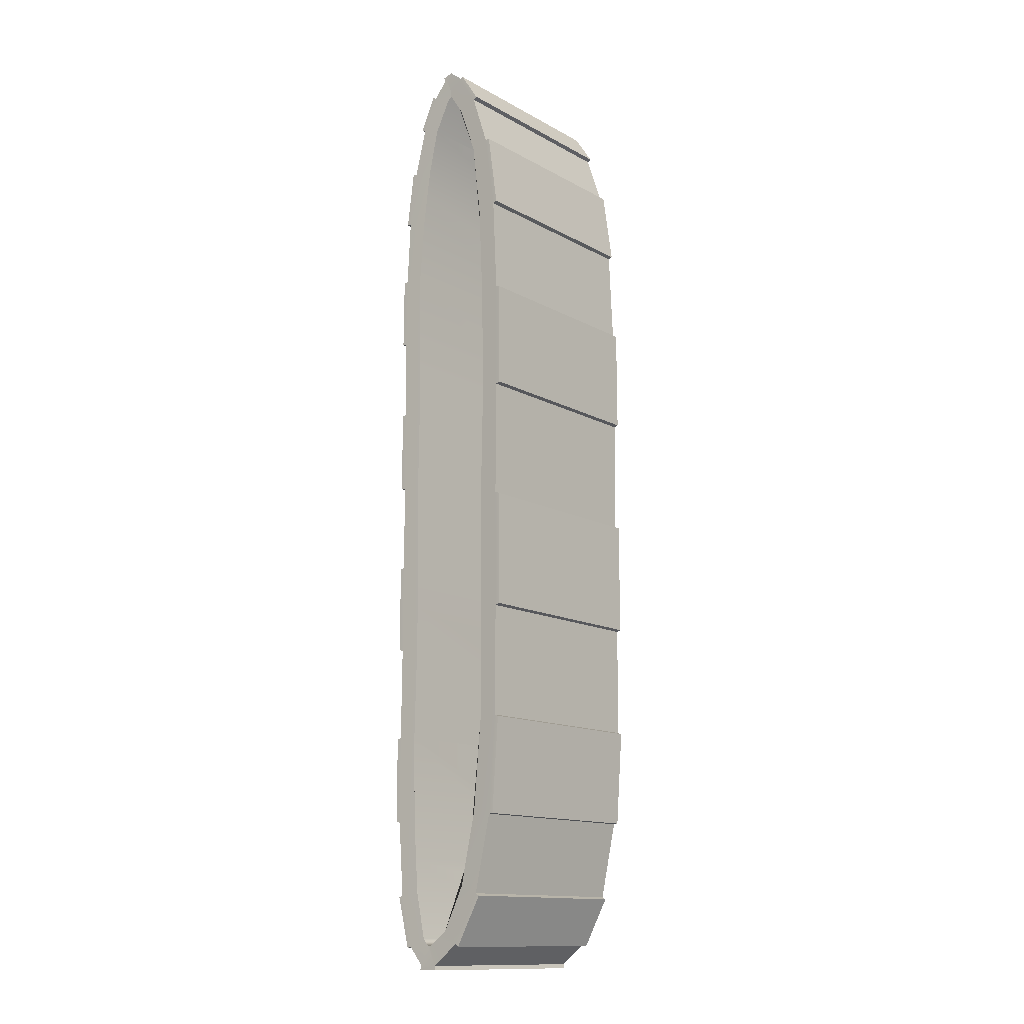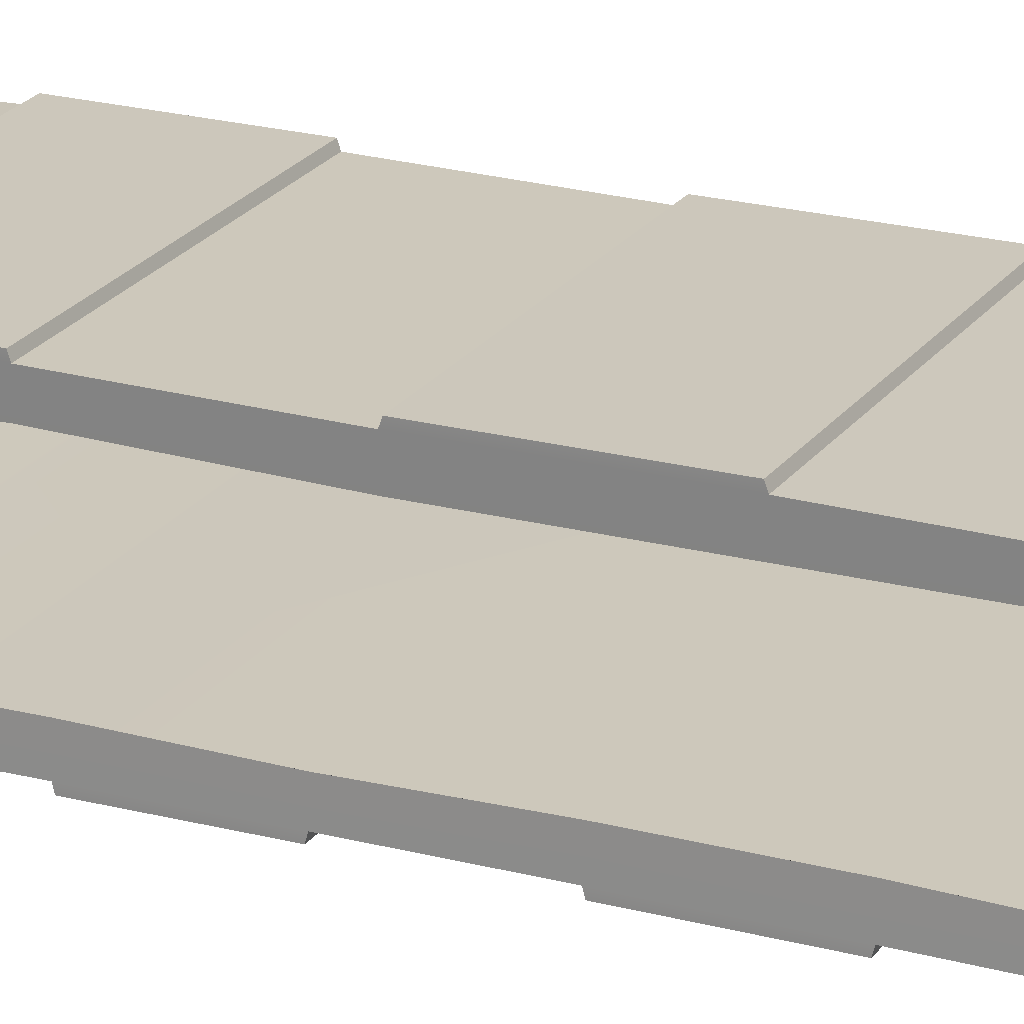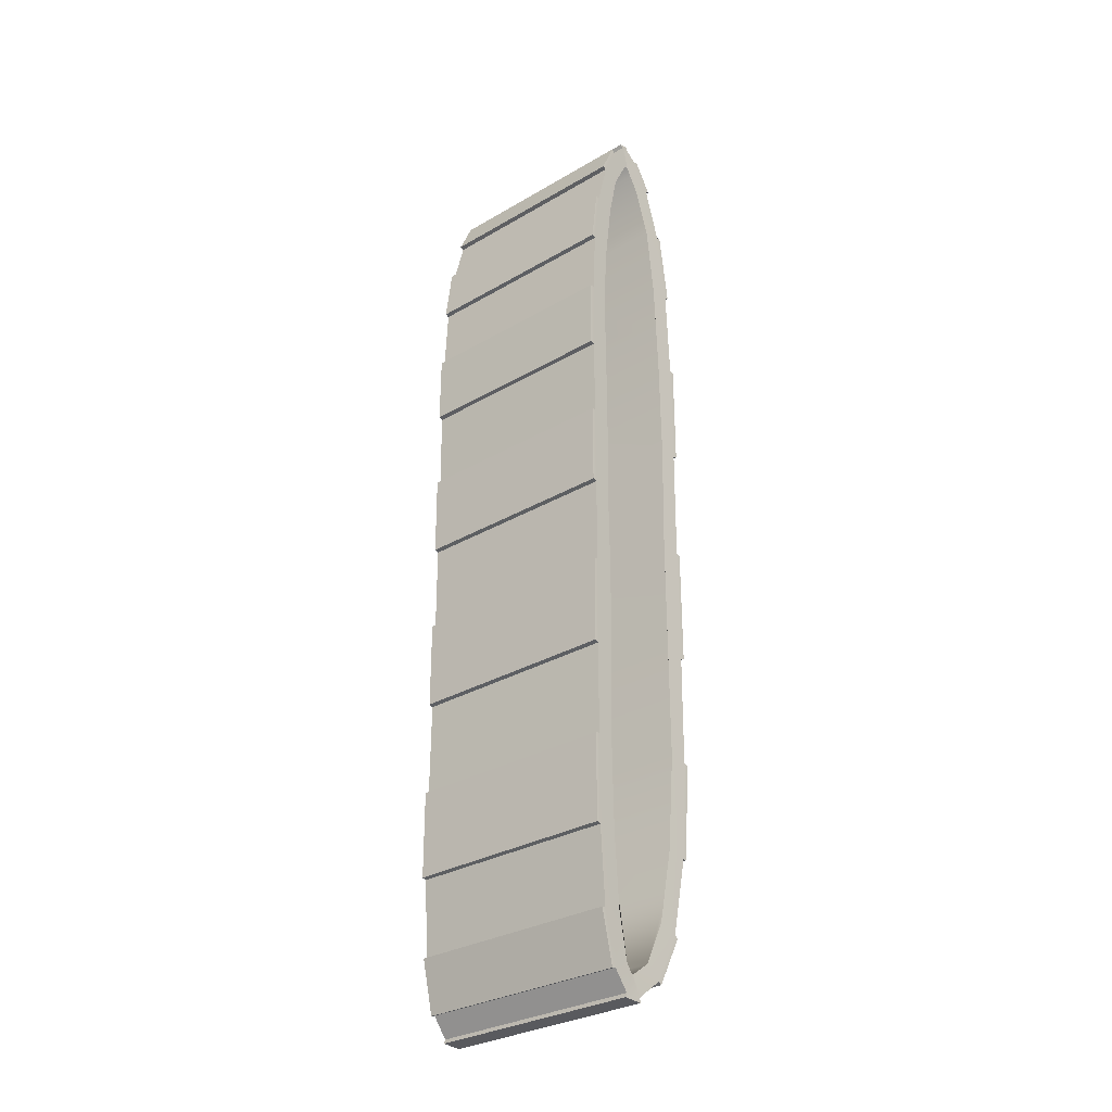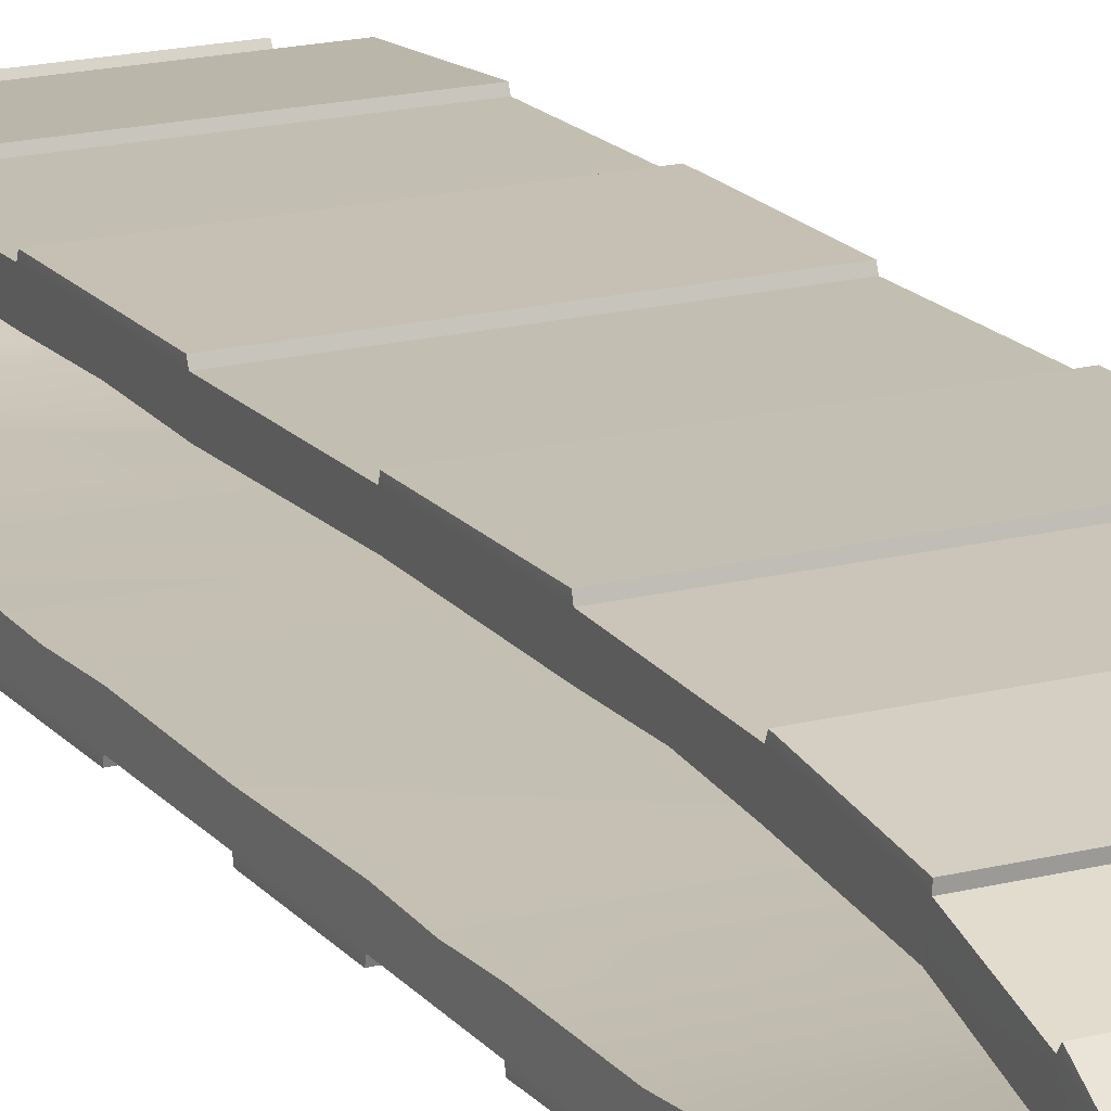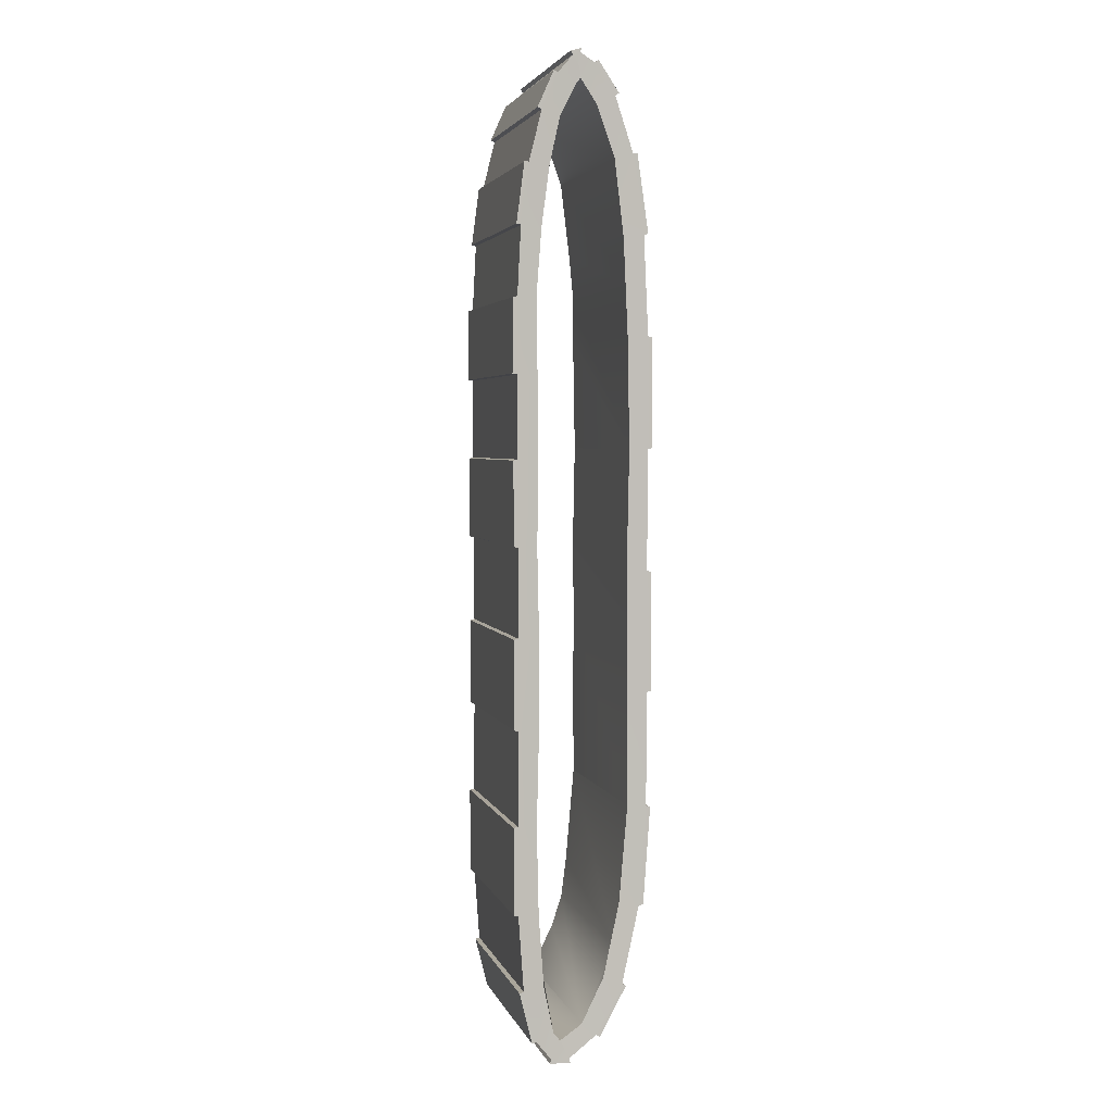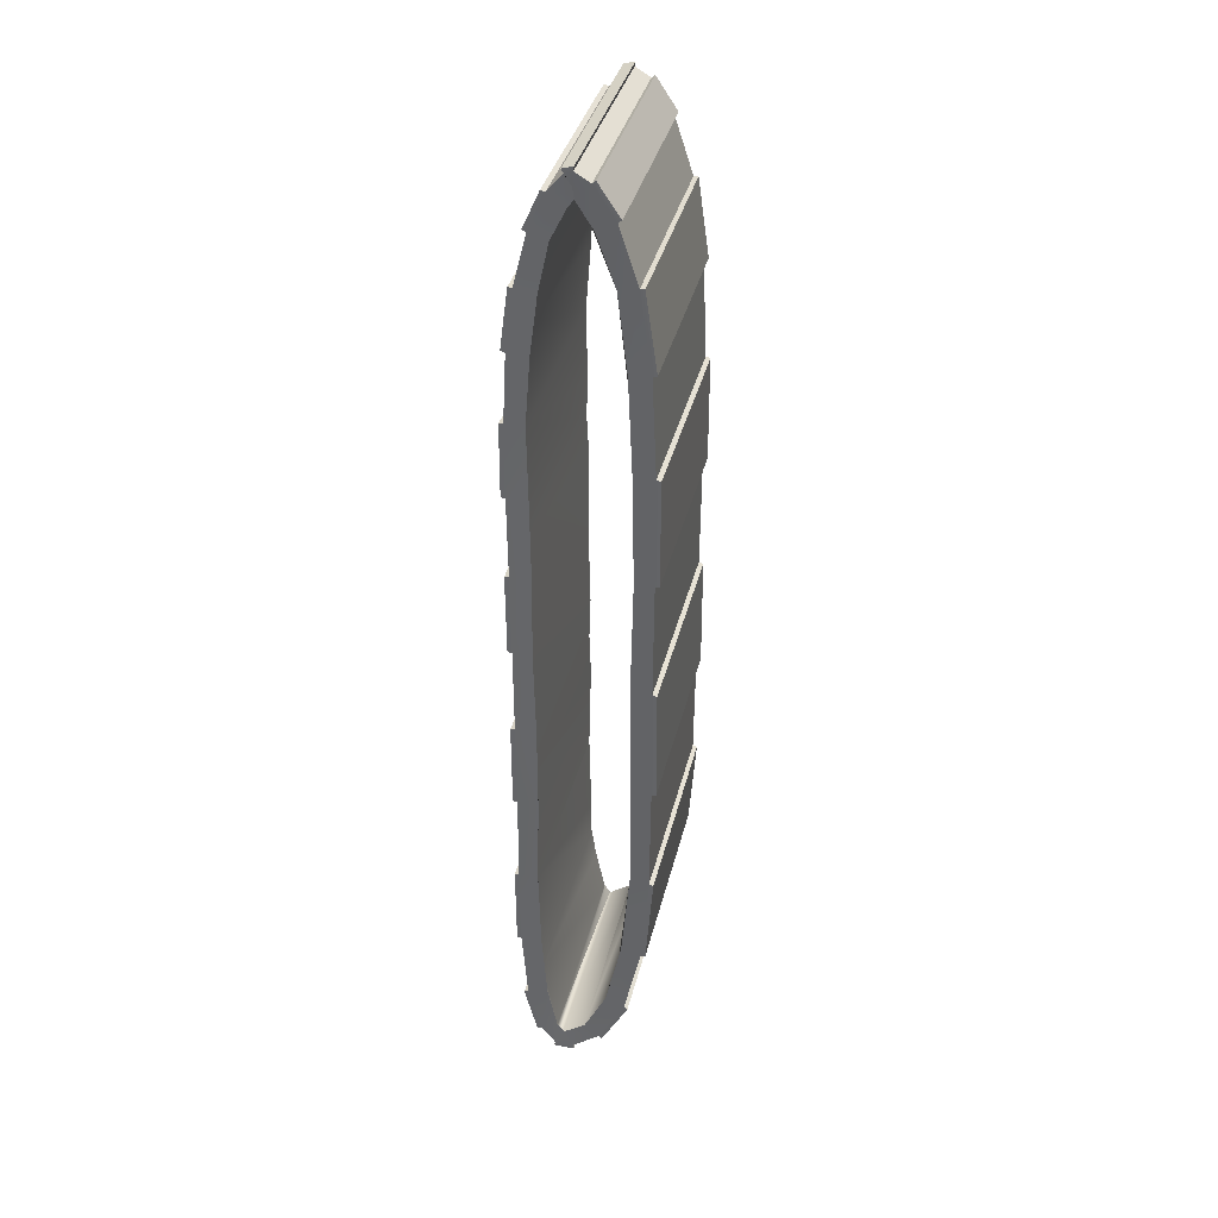
<metadata>
{"format":"obj","ext":"obj","renderer":"f3d","projection":"perspective","resolution":1024,"background":"white","views":[{"elev":-13.7,"azim":129.5,"up":"+Z"},{"elev":21.8,"azim":115.4,"up":"+Y"},{"elev":-30.7,"azim":40.1,"up":"+Z"},{"elev":17.8,"azim":-26.7,"up":"+Y"},{"elev":3.5,"azim":75.9,"up":"+Z"},{"elev":36.5,"azim":103.3,"up":"+Z"}]}
</metadata>
<code>
g tweakSet1 wire1Set
v 3.448 -5.14 -19.44
v 3.448 -5.039 -19.37
v 3.448 -4.371 -18.9
v -3.474 -4.37 -18.9
v -3.474 -5.039 -19.37
v -3.474 -5.14 -19.44
v -3.493 -3.895 -19.3
v -3.493 -4.8 -20.01
v -3.474 -4.37 -18.9
v 3.467 -5.697 10.33
v 3.467 -5.177 11.5
v -3.493 -5.177 11.5
v -3.493 -5.697 10.33
v 3.448 -5.118 -19.38
v 3.467 -5.389 -20
v 3.467 -4.8 -20.01
v 3.448 -5.106 10.14
v 3.467 -6.109 8.697
v 3.448 -5.446 8.582
v -3.493 -5.389 -20
v -3.474 -4.604 11.14
v -3.474 -5.106 10.14
v -3.474 -5.106 10.14
v 3.448 -5.32 -19.13
v 3.467 -5.886 -19.39
v -3.493 -6.109 8.697
v -3.474 -5.446 8.582
v -3.474 -5.118 -19.38
v -3.493 -5.886 -19.39
v -3.474 -5.32 -19.13
v 3.467 -6.369 6.726
v -3.493 -6.369 6.725
v 3.448 -5.699 6.669
v 3.467 -6.486 4.501
v 3.448 -5.867 4.491
v 3.448 -5.643 7.669
v 3.467 -6.304 -17.71
v -3.493 -6.304 -17.71
v 3.448 -5.635 -17.62
v 3.448 -5.32 -19.13
v 3.467 -6.503 2.049
v 3.448 -5.832 2.064
v -3.474 -5.867 4.491
v -3.493 -6.487 4.501
v -3.474 -5.699 6.669
v 3.448 -5.866 -12.38
v 3.467 -6.486 -12.35
v 3.467 -6.478 -15.25
v 3.448 -5.804 -15.25
v -3.493 -6.478 -15.25
v -3.474 -5.643 7.668
v 3.448 -5.807 -0.6183
v 3.467 -6.479 -0.621
v 3.467 -6.464 -3.425
v 3.448 -5.844 -3.435
v -3.474 -5.832 2.064
v -3.493 -6.504 2.049
v 3.448 -5.798 -16.52
v -3.474 -5.804 -15.25
v -3.493 -6.486 -12.35
v -3.474 -5.866 -12.38
v 3.448 -5.106 10.14
v -3.474 -5.635 -17.62
v -3.474 -5.32 -19.13
v -3.493 -6.479 -0.6209
v -3.474 -5.845 -3.435
v -3.493 -6.464 -3.425
v -3.474 -5.807 -0.6183
v 3.467 -6.461 -9.288
v -3.493 -6.461 -9.288
v -3.474 -5.798 -16.52
v 3.467 -6.458 -6.311
v -3.493 -6.458 -6.311
v 3.448 -5.873 0.7539
v 3.448 -5.788 -9.297
v 3.448 -5.866 -12.38
v 3.448 -5.785 -6.317
v 3.448 -5.837 -7.792
v 3.448 -5.844 -3.435
v -3.474 -5.873 0.7538
v -3.474 -5.788 -9.297
v -3.474 -5.866 -12.38
v -3.474 -5.786 -6.316
v -3.474 -5.838 -7.791
v -3.474 -5.845 -3.435
v 3.448 -4.454 11.44
v 3.448 -4.604 11.14
v -3.474 -4.454 11.44
v 3.467 -3.895 -19.31
v -3.493 -4.693 12.06
v -3.474 -4.331 11.49
v -3.474 -3.647 -17.43
v -3.493 -3.017 -17.68
v 3.467 -4.693 12.06
v 3.448 -4.371 -18.9
v -3.493 -4.44 12.14
v -3.474 -4.567 11.53
v 3.467 -3.017 -17.68
v 3.448 -3.647 -17.43
v 3.448 -4.331 11.49
v 3.467 -4.44 12.14
v 3.448 -4.567 11.53
v 3.467 -2.46 -15.12
v -3.493 -2.46 -15.12
v -3.474 -3.295 -16.35
v -3.474 -3.124 -15
v 3.467 -3.964 11.86
v -3.493 -3.964 11.86
v -3.474 -4.442 11.38
v -3.474 -4.567 11.53
v -3.474 -2.867 -8.156
v -3.493 -2.195 -8.152
v -3.493 -2.227 -11.86
v -3.474 -2.847 -11.82
v 3.467 -2.227 -11.86
v -3.474 -3.906 10.56
v -3.493 -3.299 10.86
v -3.493 -2.712 9.067
v -3.474 -3.315 8.916
v 3.467 -3.299 10.86
v -3.474 -2.847 -11.82
v 3.448 -3.125 -15
v 3.448 -3.295 -16.35
v 3.448 -2.847 -11.82
v 3.467 -2.195 -8.153
v 3.448 -2.868 -8.157
v -3.474 -2.87 3.275
v -3.493 -2.197 3.308
v -3.493 -2.188 -0.311
v -3.474 -2.808 -0.3055
v -3.474 -4.149 11.1
v 3.448 -3.315 8.917
v 3.467 -2.712 9.067
v 3.448 -3.906 10.56
v 3.448 -4.442 11.38
v 3.448 -4.567 11.53
v 3.467 -2.214 -4.205
v -3.493 -2.214 -4.205
v 3.448 -2.847 -11.82
v 3.467 -2.344 6.499
v -3.493 -2.344 6.499
v 3.448 -2.808 -0.3056
v 3.467 -2.188 -0.3111
v 3.467 -2.198 3.308
v 3.448 -2.87 3.275
v 3.448 -4.149 11.11
v -3.474 -2.828 -6.202
v -3.474 -2.887 -4.199
v -3.474 -3.013 6.413
v -3.474 -3.315 8.916
v -3.474 -2.808 -0.3055
v -3.474 -2.867 4.914
v 3.448 -2.887 -4.2
v 3.448 -2.828 -6.202
v 3.448 -3.013 6.413
v 3.448 -3.315 8.917
v 3.448 -2.808 -0.3056
v 3.448 -2.867 4.914
v 3.467 -5.827 10.4
v 3.467 -5.307 11.56
v -3.493 -5.307 11.56
v -3.493 -5.828 10.39
v 3.467 -5.441 -20.14
v 3.467 -4.761 -20.15
v -3.493 -5.441 -20.14
v -3.493 -4.761 -20.15
v 3.467 -6.51 6.765
v 3.467 -6.256 8.698
v -3.493 -6.256 8.698
v -3.493 -6.51 6.765
v 3.467 -6.025 -19.44
v 3.467 -6.444 -17.76
v -3.493 -6.444 -17.76
v -3.493 -6.025 -19.44
v 3.467 -6.631 4.473
v 3.467 -6.648 2.08
v -3.493 -6.631 4.473
v -3.493 -6.648 2.08
v 3.467 -6.631 -12.38
v 3.467 -6.623 -15.22
v -3.493 -6.631 -12.38
v -3.493 -6.623 -15.21
v 3.467 -6.622 -0.6575
v 3.467 -6.608 -3.386
v -3.493 -6.623 -0.6575
v -3.493 -6.608 -3.386
v 3.467 -6.604 -9.247
v 3.467 -6.602 -6.348
v -3.493 -6.602 -6.348
v -3.493 -6.605 -9.247
v 3.467 -2.891 -17.76
v 3.467 -3.771 -19.38
v -3.493 -3.771 -19.38
v -3.493 -2.891 -17.76
v 3.467 -4.765 12.19
v 3.467 -4.417 12.29
v -3.493 -4.417 12.29
v -3.493 -4.765 12.19
v 3.467 -2.084 -11.92
v 3.467 -2.313 -15.11
v -3.493 -2.313 -15.11
v -3.493 -2.084 -11.91
v 3.467 -3.853 11.95
v 3.467 -3.178 10.94
v -3.493 -3.178 10.94
v -3.493 -3.853 11.95
v 3.467 -2.07 -4.258
v 3.467 -2.051 -8.102
v -3.493 -2.051 -8.101
v -3.493 -2.07 -4.258
v 3.467 -2.565 9.073
v 3.467 -2.204 6.555
v -3.493 -2.204 6.554
v -3.493 -2.565 9.073
v 3.467 -2.043 -0.263
v 3.467 -2.053 3.269
v -3.493 -2.043 -0.2629
v -3.493 -2.053 3.269
g conveyor_belt
f 1 2 3 4 5 6
f 7 8 5 4 9
f 159 160 161 162
f 14 15 16 2 1
f 17 10 18 19
f 164 163 165 166
f 13 12 21 22 23
f 24 25 15 14
f 18 10 13 26
f 27 26 13 23
f 8 20 28 6 5
f 15 25 29 20
f 28 20 29 30
f 167 168 169 170
f 33 31 34 35
f 19 18 31 33 36
f 171 172 173 174
f 39 37 25 24 40
f 35 34 41 42
f 43 44 32 45
f 34 31 32 44
f 46 47 48 49
f 37 48 50 38
f 32 26 27 51 45
f 52 53 54 55
f 56 57 44 43
f 176 175 177 178
f 49 48 37 39 58
f 59 50 60 61
f 62 17 19 36 51 27 23 22
f 29 38 63 64 30
f 180 179 181 182
f 53 41 57 65
f 66 67 65 68
f 36 33 35 43 45 51
f 47 69 70 60
f 40 24 14 1 6 28 30 64
f 184 183 185 186
f 58 39 40 64 63 71
f 187 188 189 190
f 72 54 67 73
f 42 41 53 52 74
f 38 50 59 71 63
f 75 69 47 46 76
f 77 72 69 75 78
f 55 54 72 77 79
f 65 57 56 80 68
f 35 42 74 80 56 43
f 60 70 81 82 61
f 70 73 83 84 81
f 73 67 66 85 83
f 78 75 76 82 81 84
f 79 77 78 84 83 85
f 76 46 49 58 71 59 61 82
f 74 52 55 79 85 66 68 80
f 86 87 62 22 21 88
f 87 11 10 17 62
f 89 16 8 7
f 12 90 91 88 21
f 92 93 7 9
f 11 94 90 12
f 2 16 89 95 3
f 91 90 96 97
f 191 192 193 194
f 95 89 98 99
f 100 94 11 87 86
f 195 196 197 198
f 102 101 94 100
f 103 98 93 104
f 104 93 92 105 106
f 101 107 108 96
f 96 108 109 110 97
f 111 112 113 114
f 199 200 201 202
f 116 117 118 119
f 203 204 205 206
f 113 104 106 121 114
f 99 98 103 122 123
f 124 115 125 126
f 127 128 129 130
f 125 115 113 112
f 108 117 116 131 109
f 132 133 120 134
f 3 95 99 123 105 92 9 4
f 135 107 101 102 136
f 120 133 118 117
f 207 208 209 210
f 123 122 139 121 106 105
f 211 212 213 214
f 142 143 144 145
f 136 102 100 86 88 91 97 110
f 122 103 115 124 139
f 143 137 138 129
f 146 135 136 110 109 131
f 140 144 128 141
f 216 215 217 218
f 138 112 111 147 148
f 134 120 107 135 146
f 118 141 149 150 119
f 129 138 148 151 130
f 141 128 127 152 149
f 126 125 137 153 154
f 155 140 133 132 156
f 153 137 143 142 157
f 145 144 140 155 158
f 154 153 157 151 148 147
f 158 155 156 150 149 152
f 139 124 126 154 147 111 114 121
f 156 132 134 146 131 116 119 150
f 157 142 145 158 152 127 130 151
f 10 11 160 159
f 11 12 161 160
f 12 13 162 161
f 13 10 159 162
f 16 15 163 164
f 15 20 165 163
f 20 8 166 165
f 8 16 164 166
f 31 18 168 167
f 18 26 169 168
f 26 32 170 169
f 32 31 167 170
f 25 37 172 171
f 37 38 173 172
f 38 29 174 173
f 29 25 171 174
f 41 34 175 176
f 34 44 177 175
f 44 57 178 177
f 57 41 176 178
f 48 47 179 180
f 47 60 181 179
f 60 50 182 181
f 50 48 180 182
f 54 53 183 184
f 53 65 185 183
f 65 67 186 185
f 67 54 184 186
f 69 72 188 187
f 72 73 189 188
f 73 70 190 189
f 70 69 187 190
f 98 89 192 191
f 89 7 193 192
f 7 93 194 193
f 93 98 191 194
f 94 101 196 195
f 101 96 197 196
f 96 90 198 197
f 90 94 195 198
f 115 103 200 199
f 103 104 201 200
f 104 113 202 201
f 113 115 199 202
f 107 120 204 203
f 120 117 205 204
f 117 108 206 205
f 108 107 203 206
f 137 125 208 207
f 125 112 209 208
f 112 138 210 209
f 138 137 207 210
f 133 140 212 211
f 140 141 213 212
f 141 118 214 213
f 118 133 211 214
f 144 143 215 216
f 143 129 217 215
f 129 128 218 217
f 128 144 216 218

</code>
